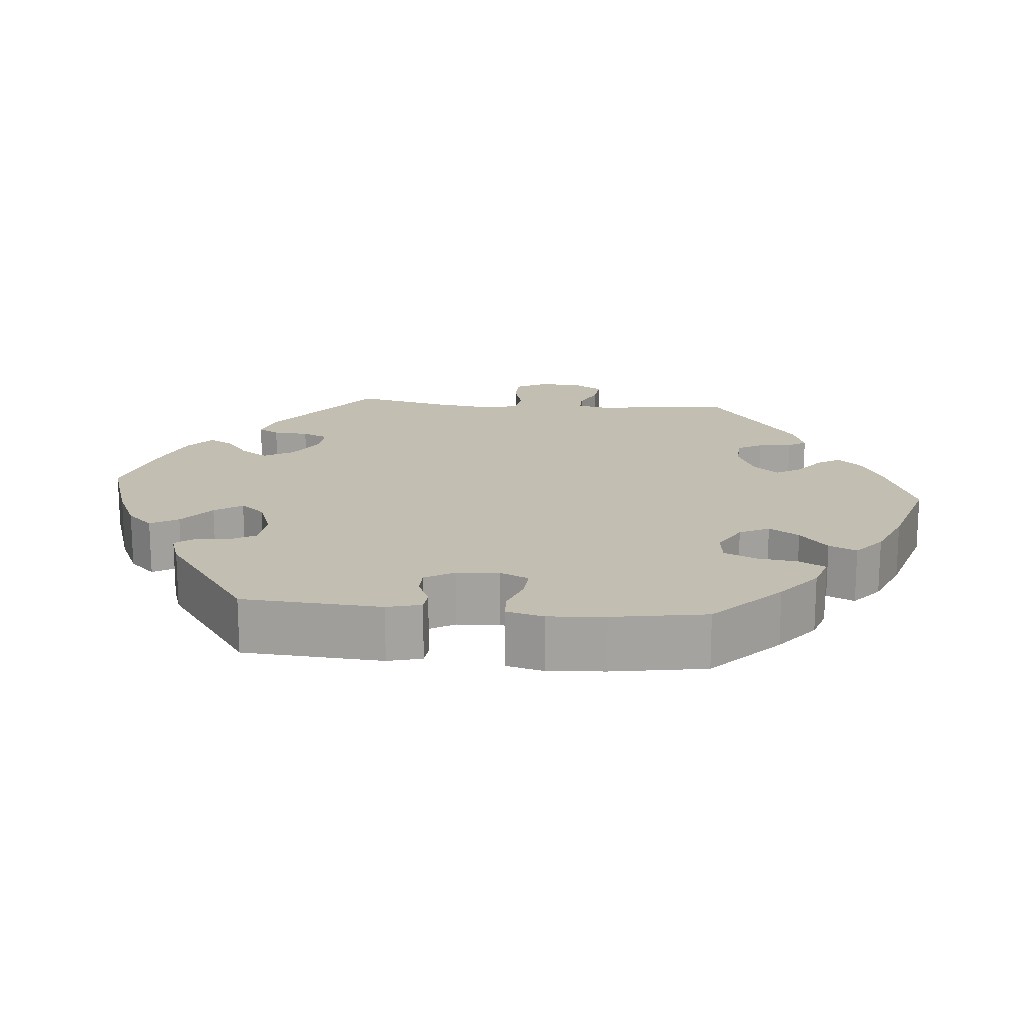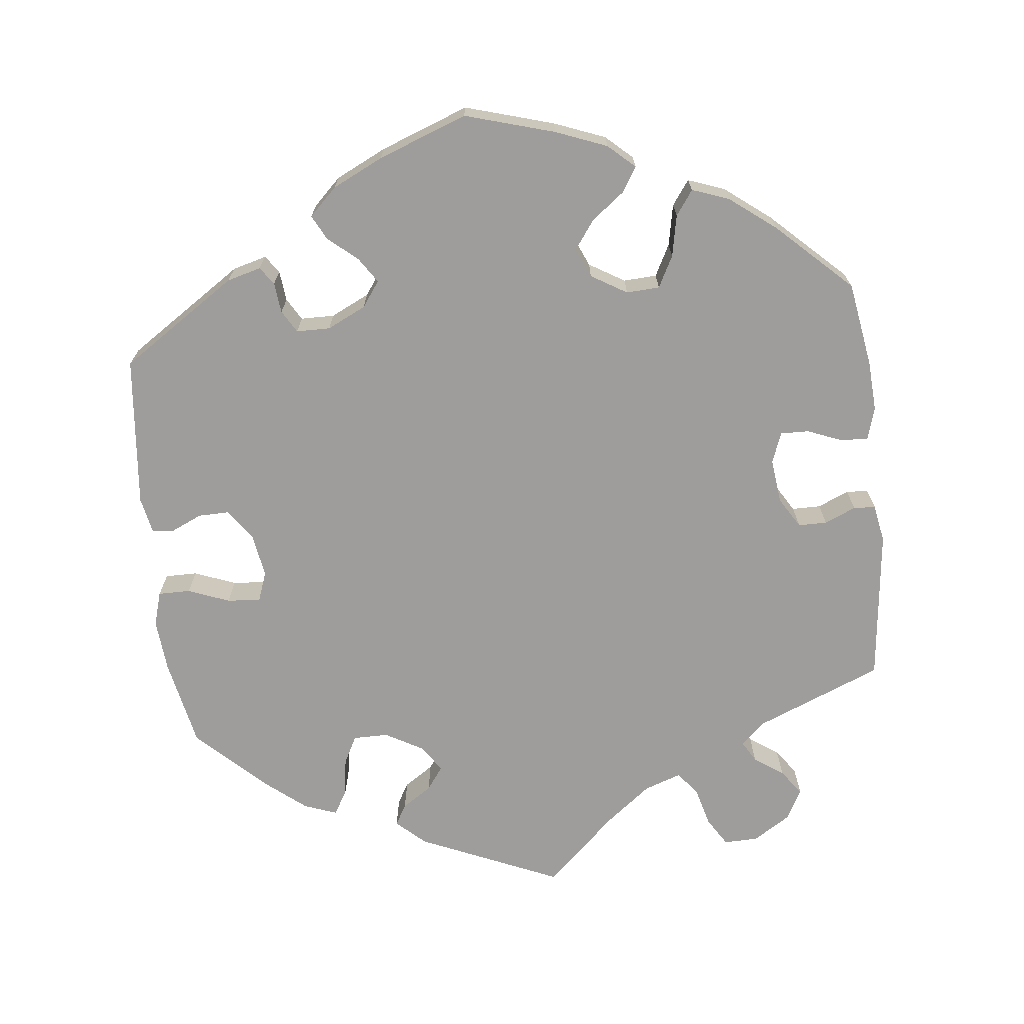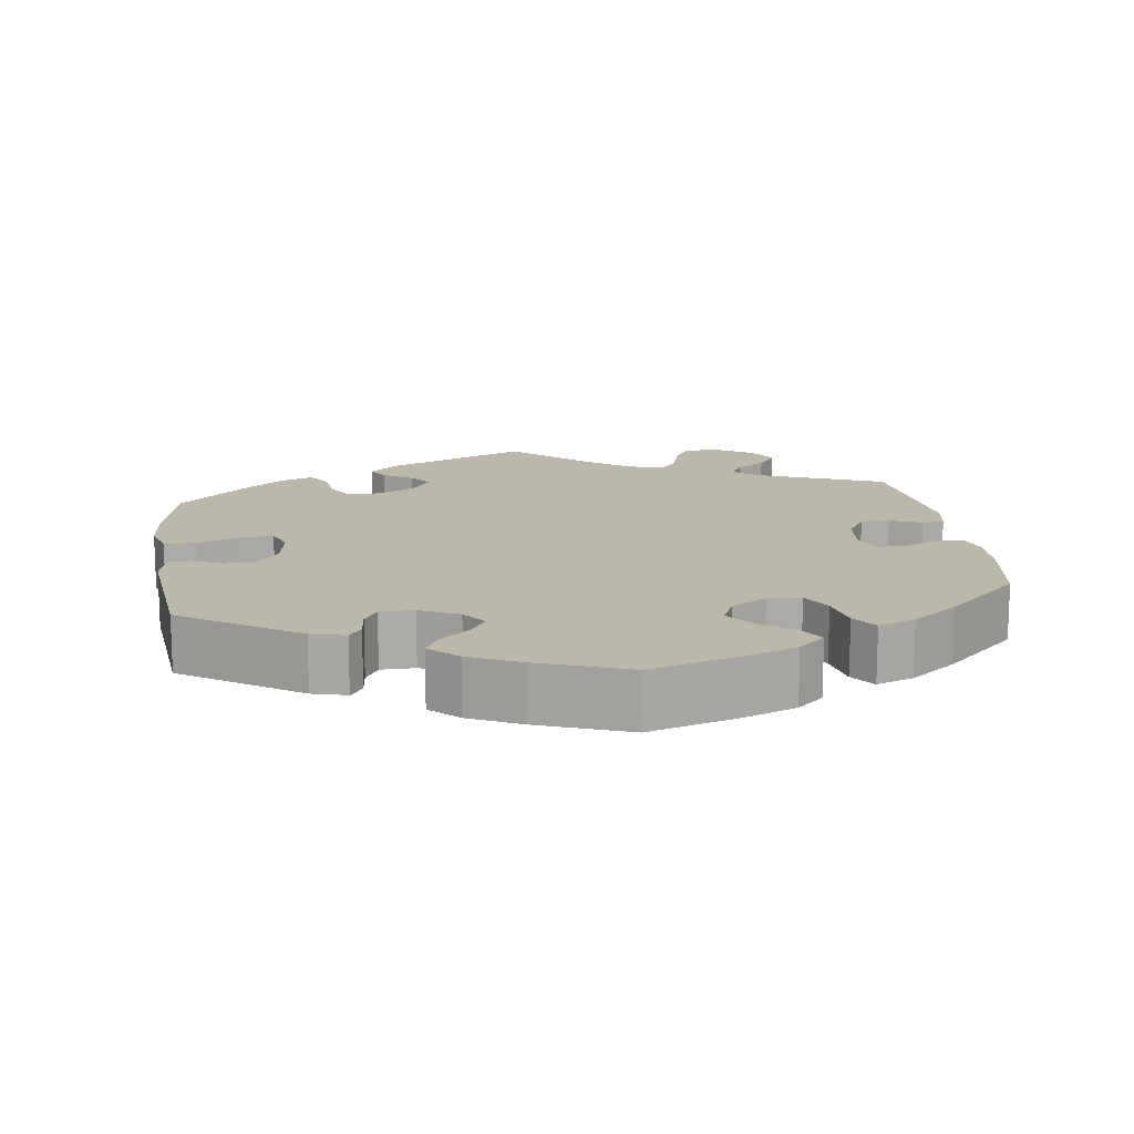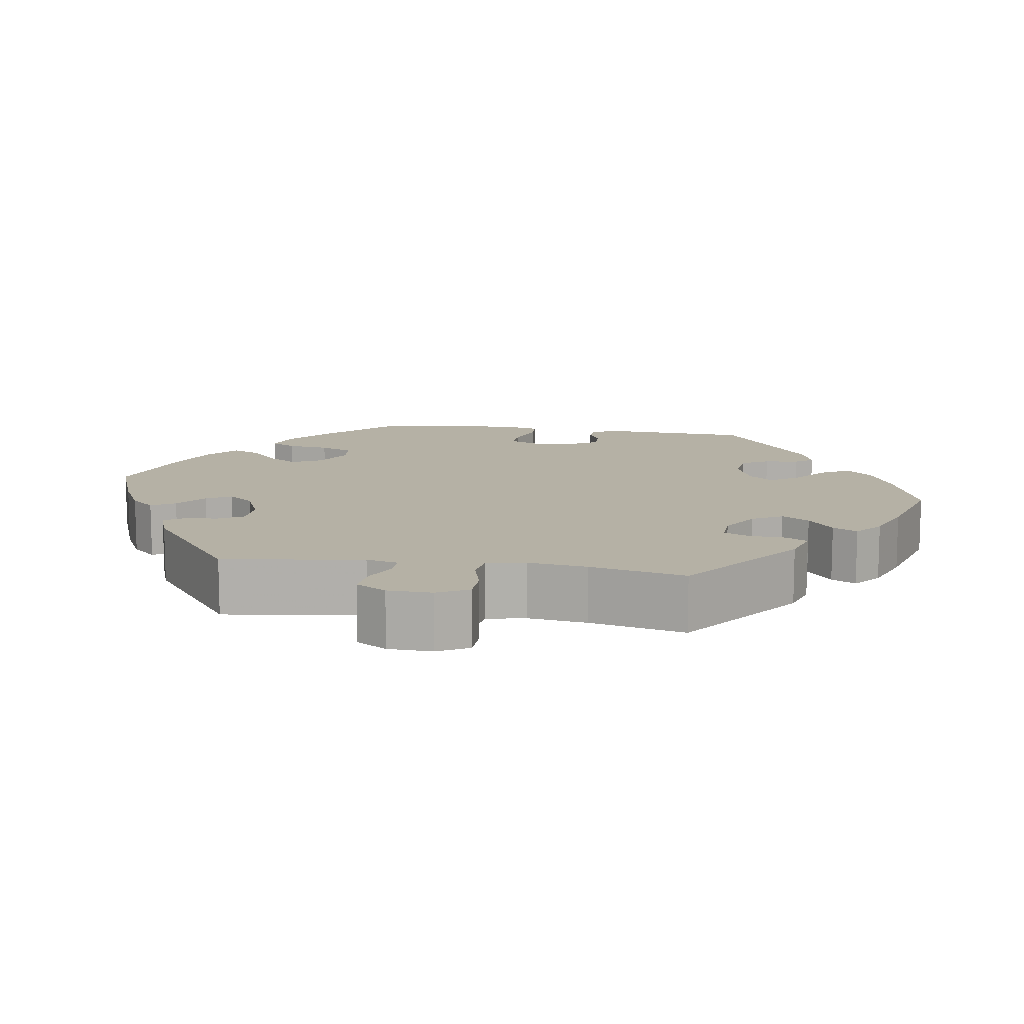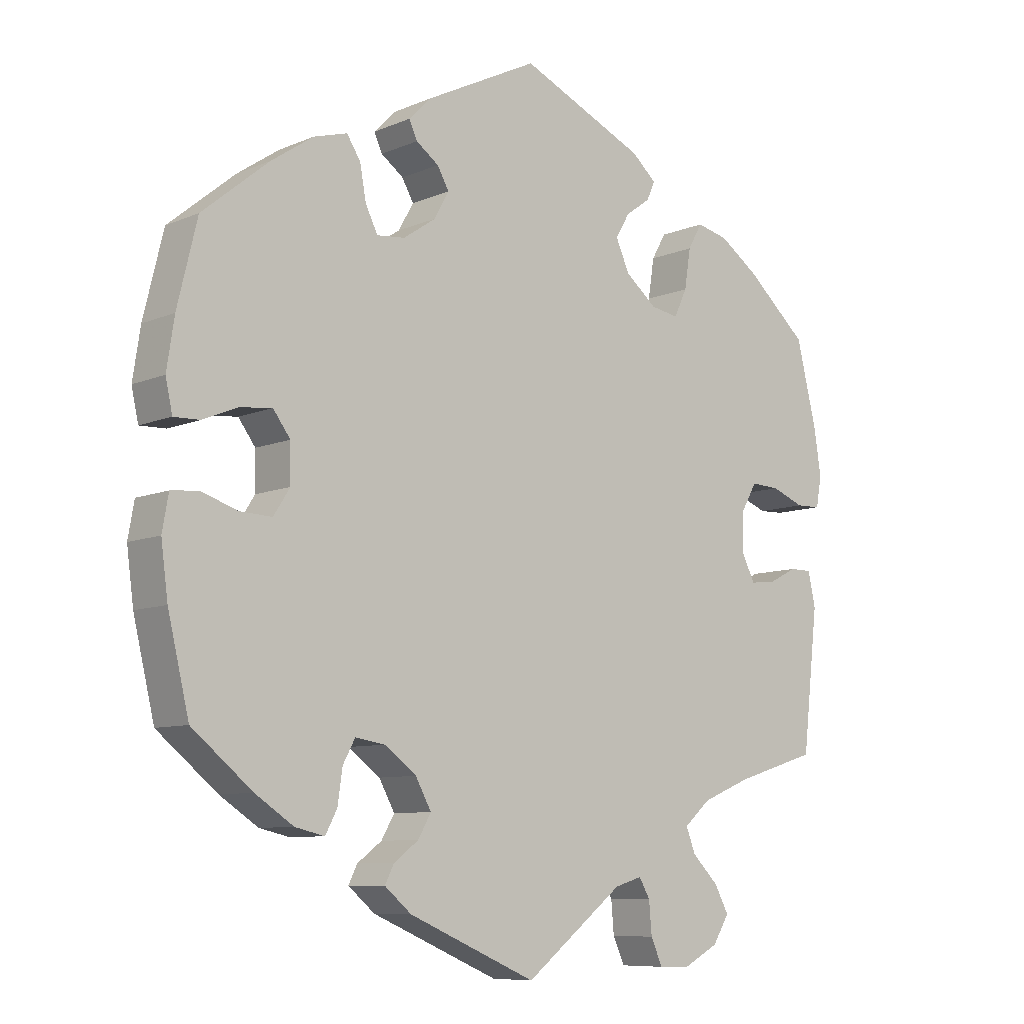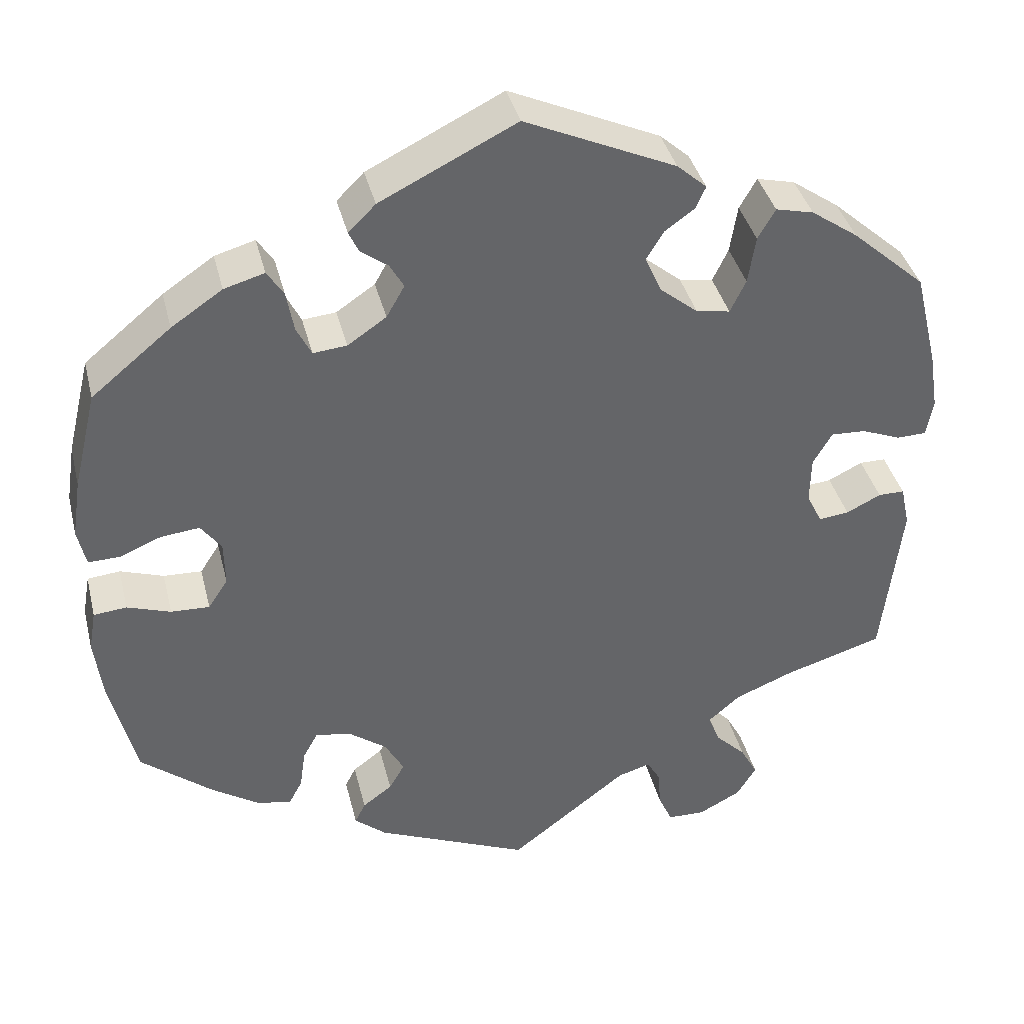
<metadata>
{"format":"obj","ext":"obj","renderer":"f3d","projection":"perspective","resolution":1024,"background":"white","views":[{"elev":17.3,"azim":35.4,"up":"+Y"},{"elev":-70.4,"azim":66.3,"up":"+Y"},{"elev":14.5,"azim":52.0,"up":"+Y"},{"elev":11.8,"azim":-141.3,"up":"+Y"},{"elev":-8.5,"azim":139.0,"up":"+Z"},{"elev":38.8,"azim":166.3,"up":"+Z"}]}
</metadata>
<code>
v 0.529 0.07 0.169
v 0.54 0.07 0.097
v 0.53 0.07 0.051
v 0.492 0.07 0.052
v 0.441 0.07 0.073
v 0.394 0.07 0.078
v 0.369 0.07 0.044
v 0.368 0.07 -0.011
v 0.392 0.07 -0.048
v 0.439 0.07 -0.046
v 0.492 0.07 -0.028
v 0.532 0.07 -0.032
v 0.541 0.07 -0.083
v 0.531 0.07 -0.159
v 0.5 0.07 -0.289
v 0.412 0.07 -0.361
v 0.356 0.07 -0.398
v 0.313 0.07 -0.408
v 0.296 0.07 -0.376
v 0.289 0.07 -0.327
v 0.271 0.07 -0.294
v 0.228 0.07 -0.301
v 0.181 0.07 -0.336
v 0.158 0.07 -0.378
v 0.177 0.07 -0.411
v 0.213 0.07 -0.438
v 0.226 0.07 -0.464
v 0.187 0.07 -0.497
v 0 0.07 -0.578
v -0.144 0.07 -0.466
v -0.184 0.07 -0.454
v -0.2 0.07 -0.482
v -0.204 0.07 -0.529
v -0.221 0.07 -0.567
v -0.267 0.07 -0.568
v -0.318 0.07 -0.541
v -0.342 0.07 -0.502
v -0.321 0.07 -0.463
v -0.283 0.07 -0.425
v -0.269 0.07 -0.389
v -0.308 0.07 -0.355
v -0.379 0.07 -0.326
v -0.5 0.07 -0.289
v -0.523 0.07 -0.086
v -0.512 0.07 -0.036
v -0.48 0.07 -0.036
v -0.438 0.07 -0.057
v -0.401 0.07 -0.061
v -0.382 0.07 -0.023
v -0.383 0.07 0.035
v -0.406 0.07 0.075
v -0.448 0.07 0.073
v -0.496 0.07 0.054
v -0.532 0.07 0.055
v -0.54 0.07 0.1
v -0.529 0.07 0.17
v -0.5 0.07 0.289
v -0.41 0.07 0.369
v -0.353 0.07 0.409
v -0.307 0.07 0.42
v -0.286 0.07 0.383
v -0.277 0.07 0.325
v -0.258 0.07 0.285
v -0.217 0.07 0.292
v -0.171 0.07 0.33
v -0.151 0.07 0.375
v -0.172 0.07 0.41
v -0.208 0.07 0.436
v -0.22 0.07 0.463
v -0.184 0.07 0.495
v -0.001 0.07 0.578
v 0.164 0.07 0.496
v 0.197 0.07 0.463
v 0.185 0.07 0.437
v 0.152 0.07 0.413
v 0.135 0.07 0.383
v 0.157 0.07 0.344
v 0.204 0.07 0.312
v 0.245 0.07 0.308
v 0.263 0.07 0.344
v 0.272 0.07 0.394
v 0.292 0.07 0.425
v 0.341 0.07 0.411
v 0.403 0.07 0.369
v 0.5 0.07 0.289
v 0.529 0 0.169
v 0.54 0 0.097
v 0.53 0 0.051
v 0.492 0 0.052
v 0.441 0 0.073
v 0.394 0 0.078
v 0.369 0 0.044
v 0.368 0 -0.011
v 0.392 0 -0.048
v 0.439 0 -0.046
v 0.492 0 -0.028
v 0.532 0 -0.032
v 0.541 0 -0.083
v 0.531 0 -0.159
v 0.5 0 -0.289
v 0.412 0 -0.361
v 0.356 0 -0.398
v 0.313 0 -0.408
v 0.296 0 -0.376
v 0.289 0 -0.327
v 0.271 0 -0.294
v 0.228 0 -0.301
v 0.181 0 -0.336
v 0.158 0 -0.378
v 0.177 0 -0.411
v 0.213 0 -0.438
v 0.226 0 -0.464
v 0.187 0 -0.497
v 0 0 -0.578
v -0.144 0 -0.466
v -0.184 0 -0.454
v -0.2 0 -0.482
v -0.204 0 -0.529
v -0.221 0 -0.567
v -0.267 0 -0.568
v -0.318 0 -0.541
v -0.342 0 -0.502
v -0.321 0 -0.463
v -0.283 0 -0.425
v -0.269 0 -0.389
v -0.308 0 -0.355
v -0.379 0 -0.326
v -0.5 0 -0.289
v -0.523 0 -0.086
v -0.512 0 -0.036
v -0.48 0 -0.036
v -0.438 0 -0.057
v -0.401 0 -0.061
v -0.382 0 -0.023
v -0.383 0 0.035
v -0.406 0 0.075
v -0.448 0 0.073
v -0.496 0 0.054
v -0.532 0 0.055
v -0.54 0 0.1
v -0.529 0 0.17
v -0.5 0 0.289
v -0.41 0 0.369
v -0.353 0 0.409
v -0.307 0 0.42
v -0.286 0 0.383
v -0.277 0 0.325
v -0.258 0 0.285
v -0.217 0 0.292
v -0.171 0 0.33
v -0.151 0 0.375
v -0.172 0 0.41
v -0.208 0 0.436
v -0.22 0 0.463
v -0.184 0 0.495
v -0.001 0 0.578
v 0.164 0 0.496
v 0.197 0 0.463
v 0.185 0 0.437
v 0.152 0 0.413
v 0.135 0 0.383
v 0.157 0 0.344
v 0.204 0 0.312
v 0.245 0 0.308
v 0.263 0 0.344
v 0.272 0 0.394
v 0.292 0 0.425
v 0.341 0 0.411
v 0.403 0 0.369
v 0.5 0 0.289
f 80 81 82 83
f 79 80 83 84
f 72 73 74 75
f 72 75 76
f 71 72 76
f 70 71 76 77
f 67 68 69 70
f 66 67 70 77
f 59 60 61 62
f 59 62 63
f 58 59 63
f 57 58 63
f 56 57 63
f 55 56 63 64
f 52 53 54 55
f 51 52 55 64
f 44 45 46 47
f 42 43 44 47
f 41 42 47 48
f 40 41 48 49
f 36 37 38 39
f 36 39 40
f 35 36 40
f 32 33 34 35
f 31 32 35 40
f 30 31 40 49
f 25 26 27 28
f 24 25 28 29
f 23 24 29 30
f 17 18 19 20
f 17 20 21
f 16 17 21
f 15 16 21
f 14 15 21
f 13 14 21 22
f 10 11 12 13
f 9 10 13 22
f 2 3 4 5
f 2 5 6
f 1 2 6
f 79 84 85 1
f 65 66 77 78
f 50 51 64 65
f 8 9 22 23
f 7 8 23 30
f 6 7 30 49
f 50 65 78 79
f 49 50 79
f 1 6 49 79
f 168 167 166 165
f 169 168 165 164
f 160 159 158 157
f 161 160 157
f 161 157 156
f 162 161 156 155
f 155 154 153 152
f 162 155 152 151
f 147 146 145 144
f 148 147 144
f 148 144 143
f 148 143 142
f 148 142 141
f 149 148 141 140
f 140 139 138 137
f 149 140 137 136
f 132 131 130 129
f 132 129 128 127
f 133 132 127 126
f 134 133 126 125
f 124 123 122 121
f 125 124 121
f 125 121 120
f 120 119 118 117
f 125 120 117 116
f 134 125 116 115
f 113 112 111 110
f 114 113 110 109
f 115 114 109 108
f 105 104 103 102
f 106 105 102
f 106 102 101
f 106 101 100
f 106 100 99
f 107 106 99 98
f 98 97 96 95
f 107 98 95 94
f 90 89 88 87
f 91 90 87
f 91 87 86
f 86 170 169 164
f 163 162 151 150
f 150 149 136 135
f 108 107 94 93
f 115 108 93 92
f 134 115 92 91
f 164 163 150 135
f 164 135 134
f 164 134 91 86
f 1 86 87 2
f 2 87 88 3
f 3 88 89 4
f 4 89 90 5
f 5 90 91 6
f 6 91 92 7
f 7 92 93 8
f 8 93 94 9
f 9 94 95 10
f 10 95 96 11
f 11 96 97 12
f 12 97 98 13
f 13 98 99 14
f 14 99 100 15
f 15 100 101 16
f 16 101 102 17
f 17 102 103 18
f 18 103 104 19
f 19 104 105 20
f 20 105 106 21
f 21 106 107 22
f 22 107 108 23
f 23 108 109 24
f 24 109 110 25
f 25 110 111 26
f 26 111 112 27
f 27 112 113 28
f 28 113 114 29
f 29 114 115 30
f 30 115 116 31
f 31 116 117 32
f 32 117 118 33
f 33 118 119 34
f 34 119 120 35
f 35 120 121 36
f 36 121 122 37
f 37 122 123 38
f 38 123 124 39
f 39 124 125 40
f 40 125 126 41
f 41 126 127 42
f 42 127 128 43
f 43 128 129 44
f 44 129 130 45
f 45 130 131 46
f 46 131 132 47
f 47 132 133 48
f 48 133 134 49
f 49 134 135 50
f 50 135 136 51
f 51 136 137 52
f 52 137 138 53
f 53 138 139 54
f 54 139 140 55
f 55 140 141 56
f 56 141 142 57
f 57 142 143 58
f 58 143 144 59
f 59 144 145 60
f 60 145 146 61
f 61 146 147 62
f 62 147 148 63
f 63 148 149 64
f 64 149 150 65
f 65 150 151 66
f 66 151 152 67
f 67 152 153 68
f 68 153 154 69
f 69 154 155 70
f 70 155 156 71
f 71 156 157 72
f 72 157 158 73
f 73 158 159 74
f 74 159 160 75
f 75 160 161 76
f 76 161 162 77
f 77 162 163 78
f 78 163 164 79
f 79 164 165 80
f 80 165 166 81
f 81 166 167 82
f 82 167 168 83
f 83 168 169 84
f 84 169 170 85
f 85 170 86 1

</code>
